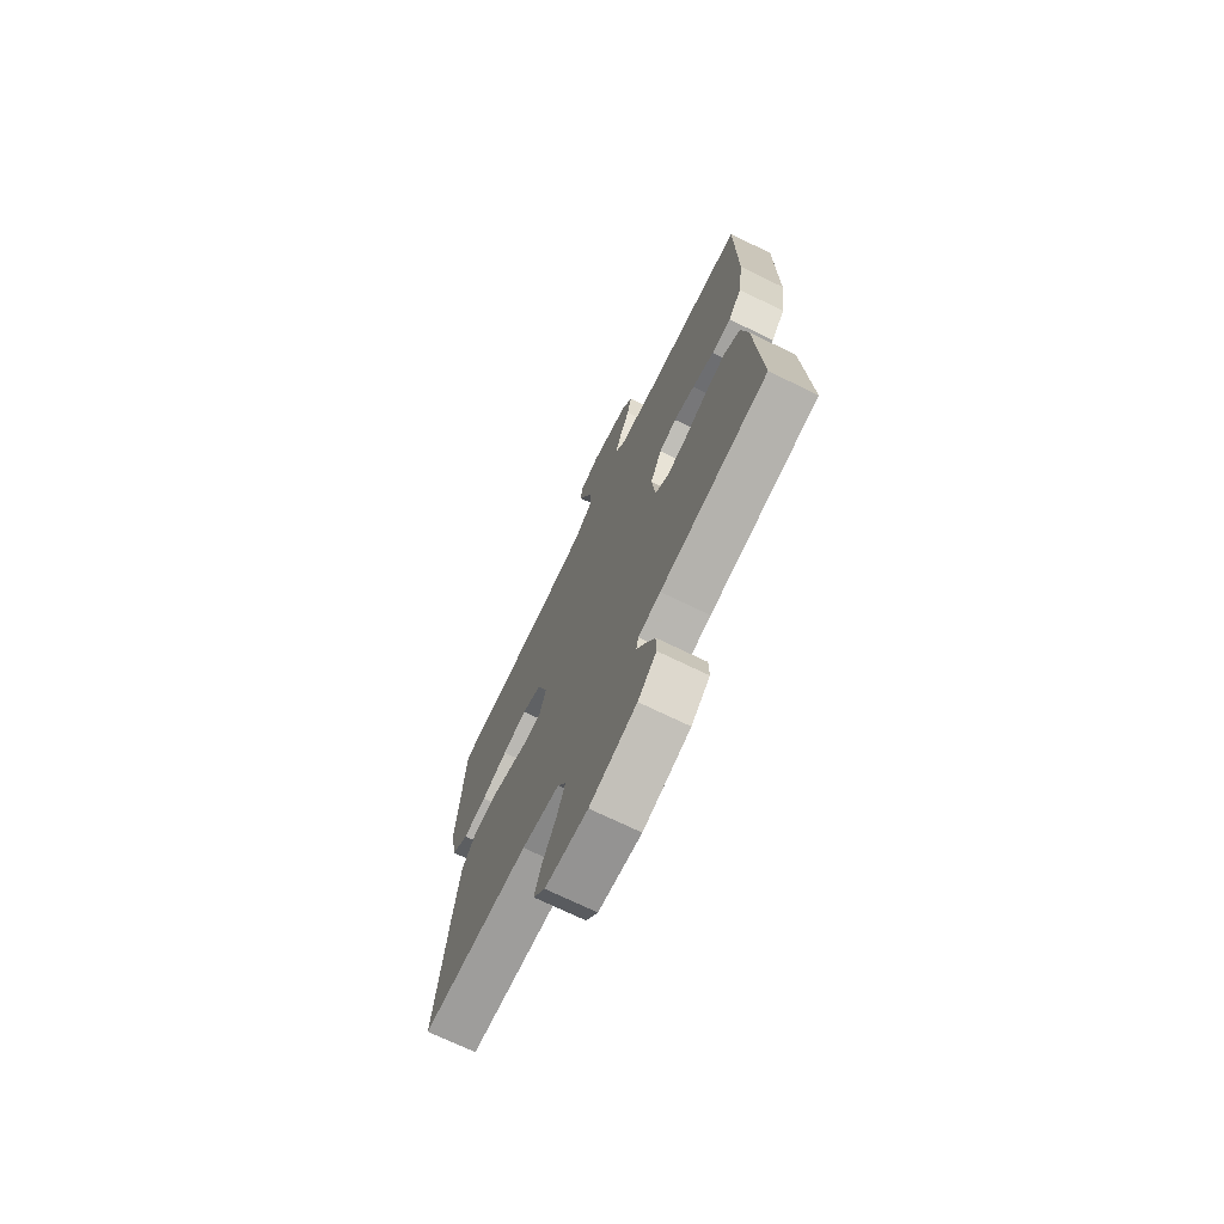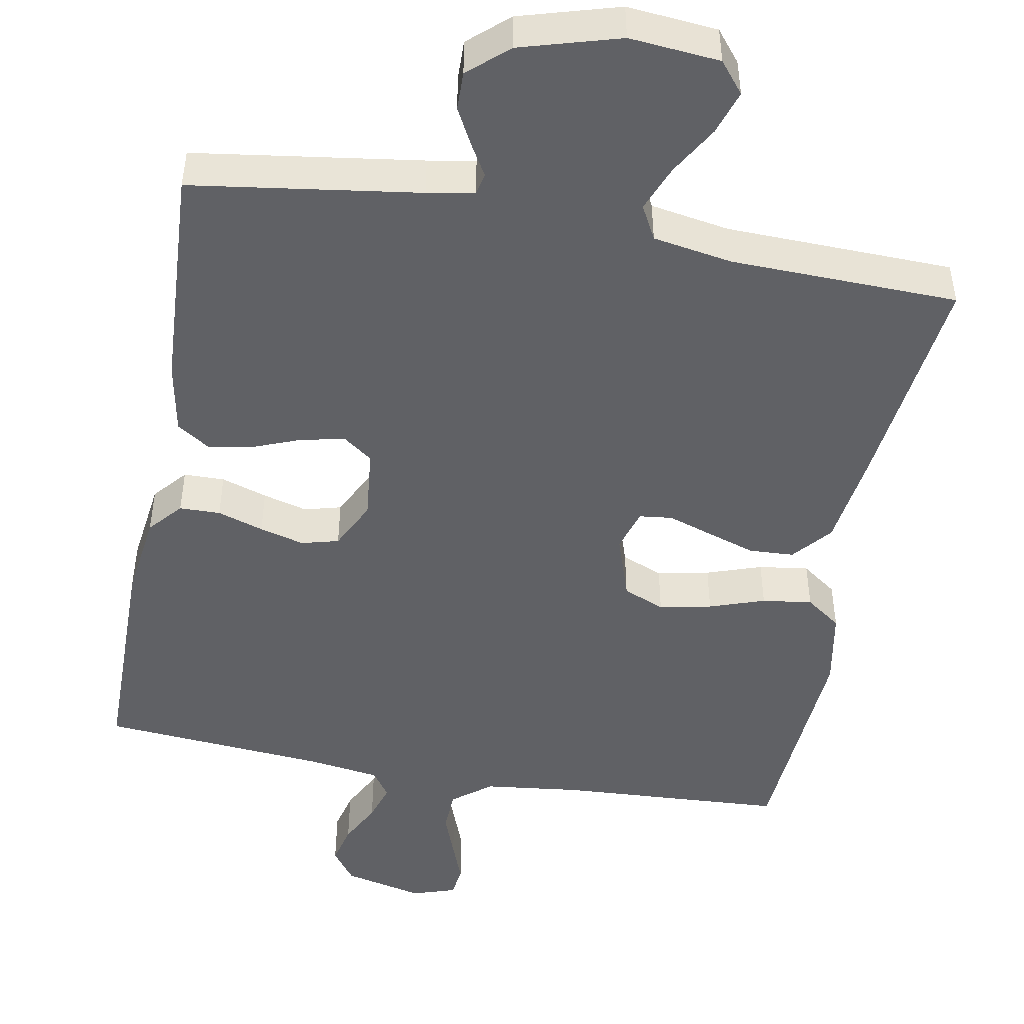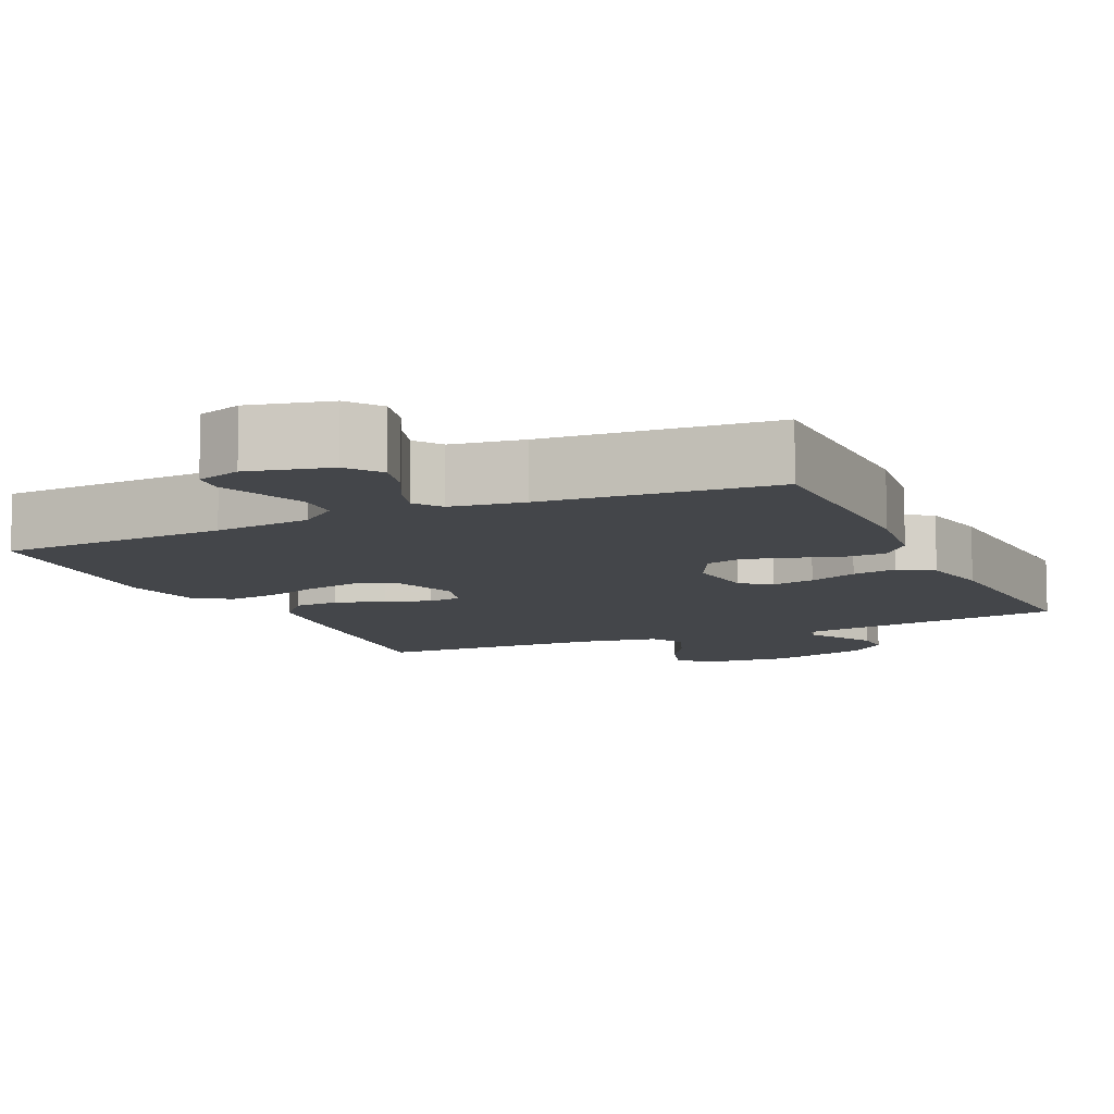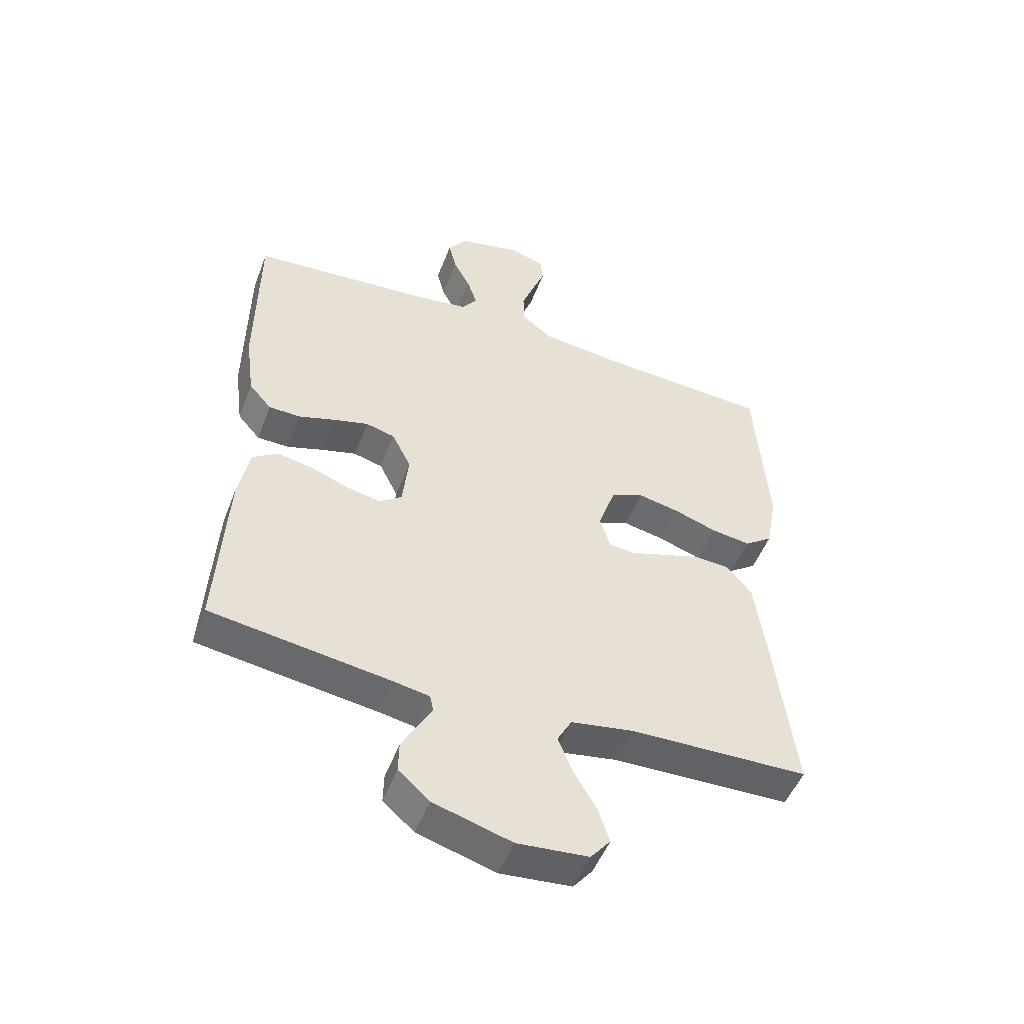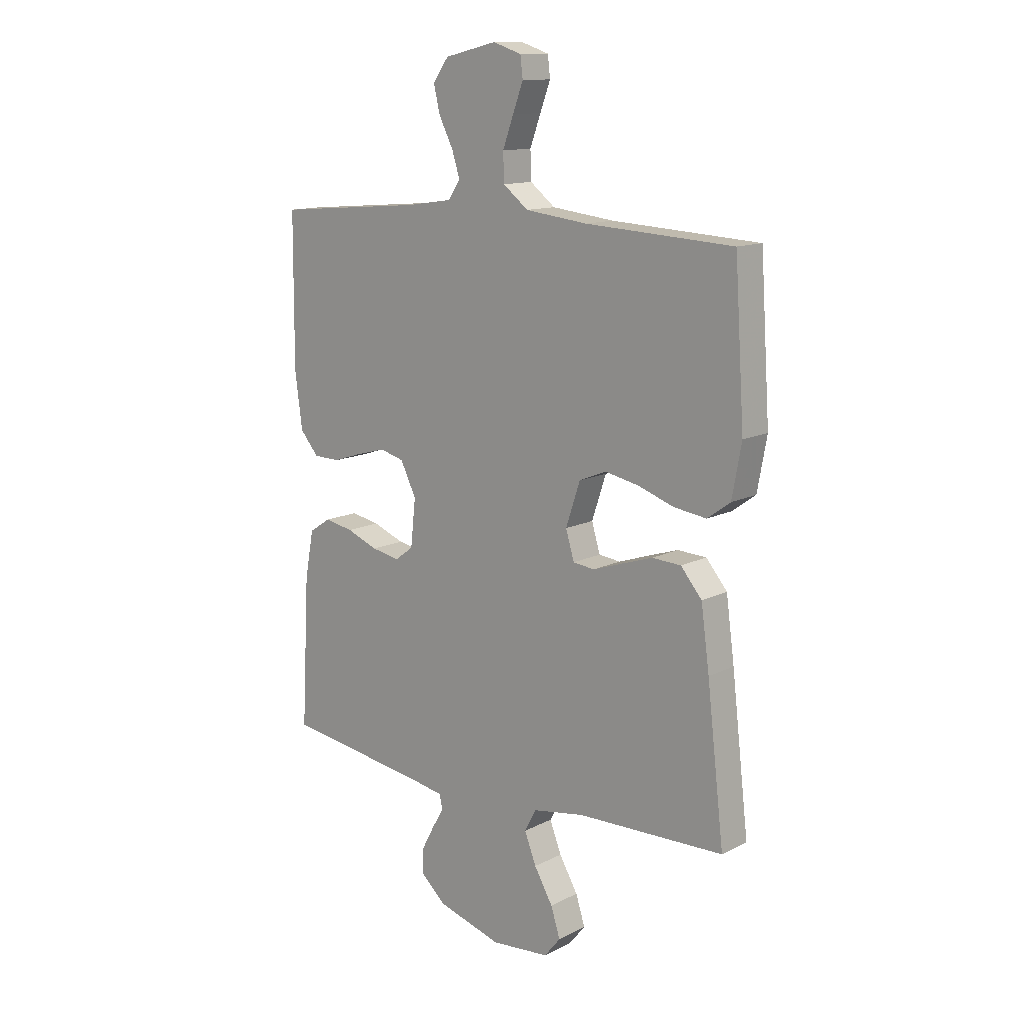
<metadata>
{"format":"obj","ext":"obj","renderer":"f3d","projection":"perspective","resolution":1024,"background":"white","views":[{"elev":-71.9,"azim":64.1,"up":"+Z"},{"elev":-47.6,"azim":169.6,"up":"+Y"},{"elev":-9.6,"azim":24.8,"up":"+Y"},{"elev":-51.0,"azim":159.2,"up":"+Z"},{"elev":13.1,"azim":-138.8,"up":"+Z"}]}
</metadata>
<code>
v 0.5 0.07 0.5
v 0.502 0.07 0.2
v 0.487 0.07 0.087
v 0.449 0.07 0.043
v 0.395 0.07 0.042
v 0.334 0.07 0.062
v 0.275 0.07 0.078
v 0.226 0.07 0.065
v 0.194 0.07 0
v 0.204 0.07 -0.095
v 0.242 0.07 -0.123
v 0.299 0.07 -0.112
v 0.363 0.07 -0.087
v 0.422 0.07 -0.076
v 0.466 0.07 -0.105
v 0.484 0.07 -0.2
v 0.5 0.07 -0.5
v 0.2 0.07 -0.543
v 0.138 0.07 -0.554
v 0.132 0.07 -0.583
v 0.156 0.07 -0.624
v 0.182 0.07 -0.673
v 0.183 0.07 -0.724
v 0.131 0.07 -0.77
v 0 0.07 -0.808
v -0.119 0.07 -0.797
v -0.152 0.07 -0.756
v -0.133 0.07 -0.697
v -0.095 0.07 -0.632
v -0.071 0.07 -0.571
v -0.095 0.07 -0.526
v -0.2 0.07 -0.508
v -0.5 0.07 -0.5
v -0.465 0.07 -0.2
v -0.448 0.07 -0.075
v -0.405 0.07 -0.024
v -0.346 0.07 -0.021
v -0.282 0.07 -0.042
v -0.223 0.07 -0.062
v -0.179 0.07 -0.057
v -0.162 0.07 0
v -0.191 0.07 0.087
v -0.246 0.07 0.11
v -0.315 0.07 0.096
v -0.388 0.07 0.071
v -0.454 0.07 0.062
v -0.501 0.07 0.096
v -0.52 0.07 0.2
v -0.5 0.07 0.5
v -0.2 0.07 0.517
v -0.073 0.07 0.532
v -0.022 0.07 0.572
v -0.02 0.07 0.628
v -0.042 0.07 0.688
v -0.063 0.07 0.744
v -0.058 0.07 0.786
v 0 0.07 0.805
v 0.106 0.07 0.78
v 0.138 0.07 0.736
v 0.125 0.07 0.682
v 0.096 0.07 0.625
v 0.08 0.07 0.575
v 0.105 0.07 0.539
v 0.2 0.07 0.525
v 0.5 0 0.5
v 0.502 0 0.2
v 0.487 0 0.087
v 0.449 0 0.043
v 0.395 0 0.042
v 0.334 0 0.062
v 0.275 0 0.078
v 0.226 0 0.065
v 0.194 0 0
v 0.204 0 -0.095
v 0.242 0 -0.123
v 0.299 0 -0.112
v 0.363 0 -0.087
v 0.422 0 -0.076
v 0.466 0 -0.105
v 0.484 0 -0.2
v 0.5 0 -0.5
v 0.2 0 -0.543
v 0.138 0 -0.554
v 0.132 0 -0.583
v 0.156 0 -0.624
v 0.182 0 -0.673
v 0.183 0 -0.724
v 0.131 0 -0.77
v 0 0 -0.808
v -0.119 0 -0.797
v -0.152 0 -0.756
v -0.133 0 -0.697
v -0.095 0 -0.632
v -0.071 0 -0.571
v -0.095 0 -0.526
v -0.2 0 -0.508
v -0.5 0 -0.5
v -0.465 0 -0.2
v -0.448 0 -0.075
v -0.405 0 -0.024
v -0.346 0 -0.021
v -0.282 0 -0.042
v -0.223 0 -0.062
v -0.179 0 -0.057
v -0.162 0 0
v -0.191 0 0.087
v -0.246 0 0.11
v -0.315 0 0.096
v -0.388 0 0.071
v -0.454 0 0.062
v -0.501 0 0.096
v -0.52 0 0.2
v -0.5 0 0.5
v -0.2 0 0.517
v -0.073 0 0.532
v -0.022 0 0.572
v -0.02 0 0.628
v -0.042 0 0.688
v -0.063 0 0.744
v -0.058 0 0.786
v 0 0 0.805
v 0.106 0 0.78
v 0.138 0 0.736
v 0.125 0 0.682
v 0.096 0 0.625
v 0.08 0 0.575
v 0.105 0 0.539
v 0.2 0 0.525
f 59 60 61
f 58 59 61
f 57 58 61
f 56 57 61
f 55 56 61
f 54 55 61
f 53 54 61 62
f 52 53 62 63
f 48 49 50
f 47 48 50
f 46 47 50
f 45 46 50
f 44 45 50
f 43 44 50 51
f 51 52 63
f 43 51 63
f 42 43 63
f 37 38 39
f 36 37 39
f 35 36 39
f 34 35 39
f 33 34 39
f 32 33 39
f 31 32 39 40
f 30 31 40 41
f 27 28 29
f 26 27 29
f 25 26 29
f 24 25 29
f 23 24 29
f 22 23 29
f 21 22 29
f 20 21 29
f 19 20 29 30
f 18 19 30 41
f 16 17 18
f 15 16 18
f 14 15 18
f 13 14 18
f 12 13 18
f 11 12 18
f 18 41 42
f 11 18 42
f 10 11 42
f 4 5 6
f 3 4 6
f 2 3 6
f 1 2 6
f 64 1 6
f 64 6 7
f 63 64 7 8
f 9 10 42 63
f 8 9 63
f 125 124 123
f 125 123 122
f 125 122 121
f 125 121 120
f 125 120 119
f 125 119 118
f 126 125 118 117
f 127 126 117 116
f 114 113 112
f 114 112 111
f 114 111 110
f 114 110 109
f 114 109 108
f 115 114 108 107
f 127 116 115
f 127 115 107
f 127 107 106
f 103 102 101
f 103 101 100
f 103 100 99
f 103 99 98
f 103 98 97
f 103 97 96
f 104 103 96 95
f 105 104 95 94
f 93 92 91
f 93 91 90
f 93 90 89
f 93 89 88
f 93 88 87
f 93 87 86
f 93 86 85
f 93 85 84
f 94 93 84 83
f 105 94 83 82
f 82 81 80
f 82 80 79
f 82 79 78
f 82 78 77
f 82 77 76
f 82 76 75
f 106 105 82
f 106 82 75
f 106 75 74
f 70 69 68
f 70 68 67
f 70 67 66
f 70 66 65
f 70 65 128
f 71 70 128
f 72 71 128 127
f 127 106 74 73
f 127 73 72
f 1 65 66 2
f 2 66 67 3
f 3 67 68 4
f 4 68 69 5
f 5 69 70 6
f 6 70 71 7
f 7 71 72 8
f 8 72 73 9
f 9 73 74 10
f 10 74 75 11
f 11 75 76 12
f 12 76 77 13
f 13 77 78 14
f 14 78 79 15
f 15 79 80 16
f 16 80 81 17
f 17 81 82 18
f 18 82 83 19
f 19 83 84 20
f 20 84 85 21
f 21 85 86 22
f 22 86 87 23
f 23 87 88 24
f 24 88 89 25
f 25 89 90 26
f 26 90 91 27
f 27 91 92 28
f 28 92 93 29
f 29 93 94 30
f 30 94 95 31
f 31 95 96 32
f 32 96 97 33
f 33 97 98 34
f 34 98 99 35
f 35 99 100 36
f 36 100 101 37
f 37 101 102 38
f 38 102 103 39
f 39 103 104 40
f 40 104 105 41
f 41 105 106 42
f 42 106 107 43
f 43 107 108 44
f 44 108 109 45
f 45 109 110 46
f 46 110 111 47
f 47 111 112 48
f 48 112 113 49
f 49 113 114 50
f 50 114 115 51
f 51 115 116 52
f 52 116 117 53
f 53 117 118 54
f 54 118 119 55
f 55 119 120 56
f 56 120 121 57
f 57 121 122 58
f 58 122 123 59
f 59 123 124 60
f 60 124 125 61
f 61 125 126 62
f 62 126 127 63
f 63 127 128 64
f 64 128 65 1

</code>
